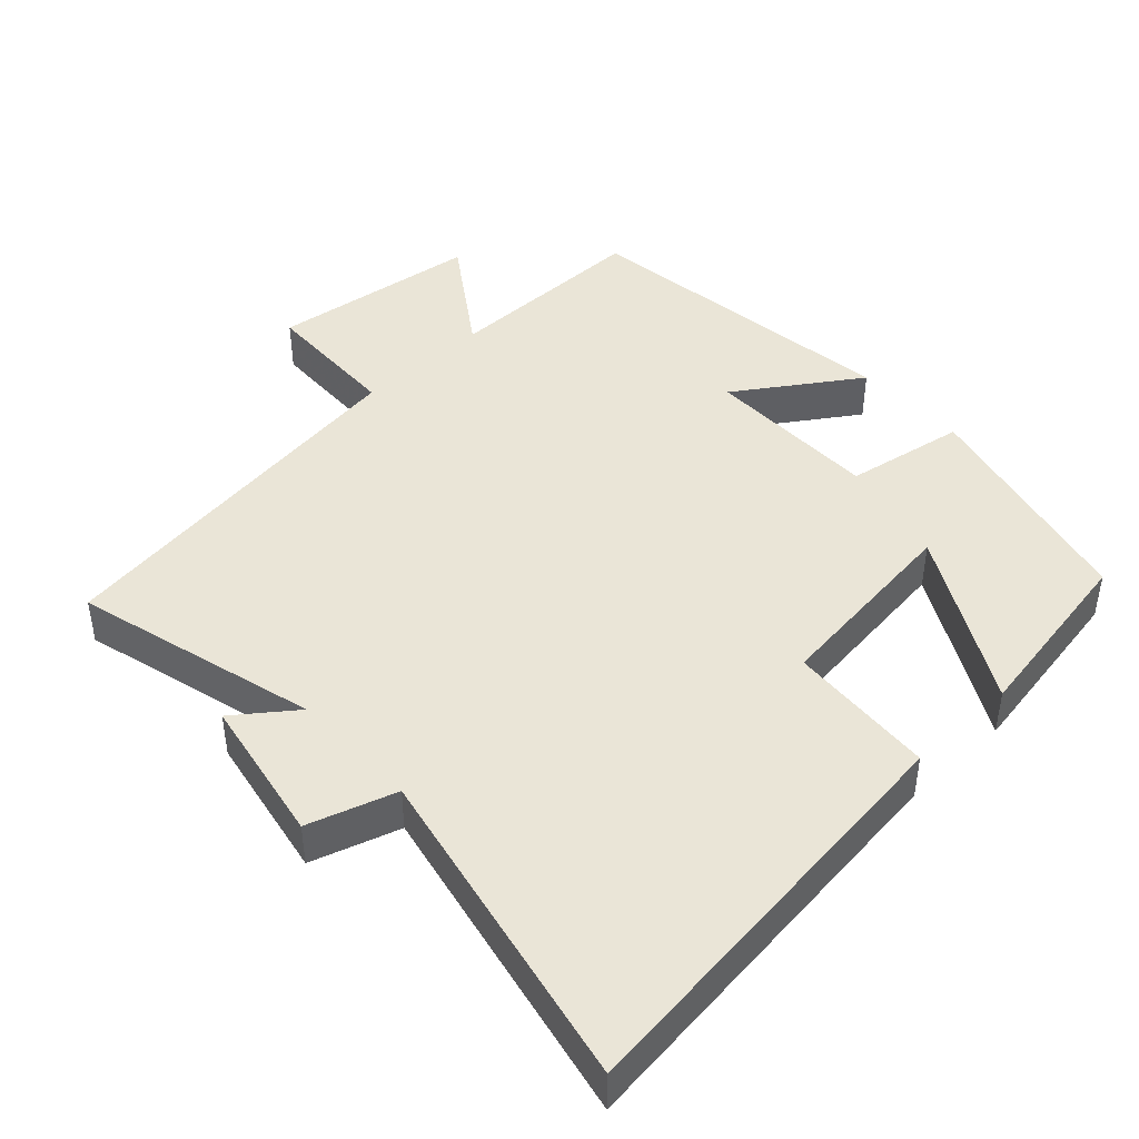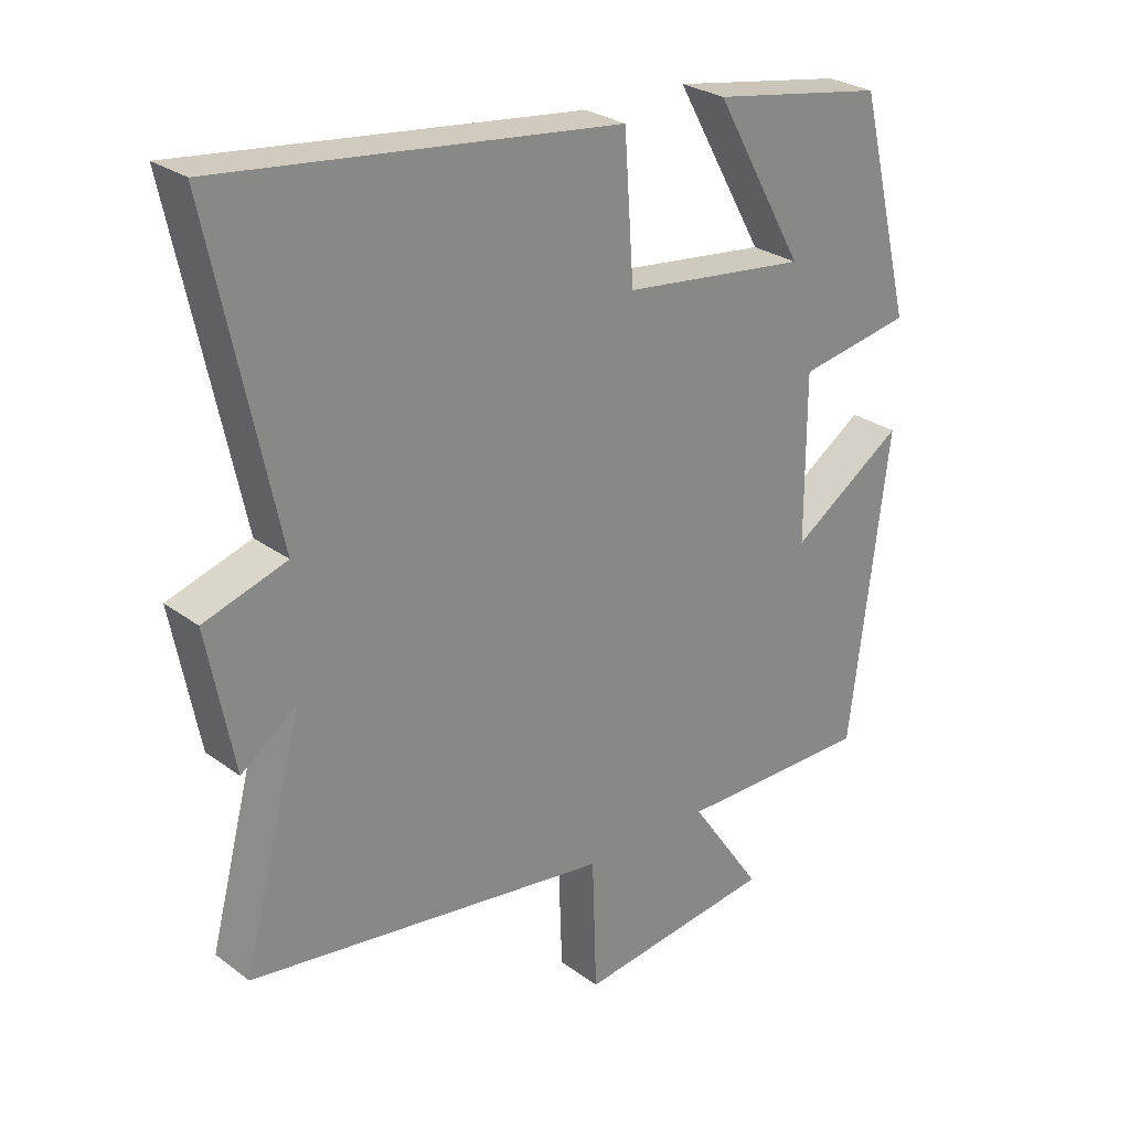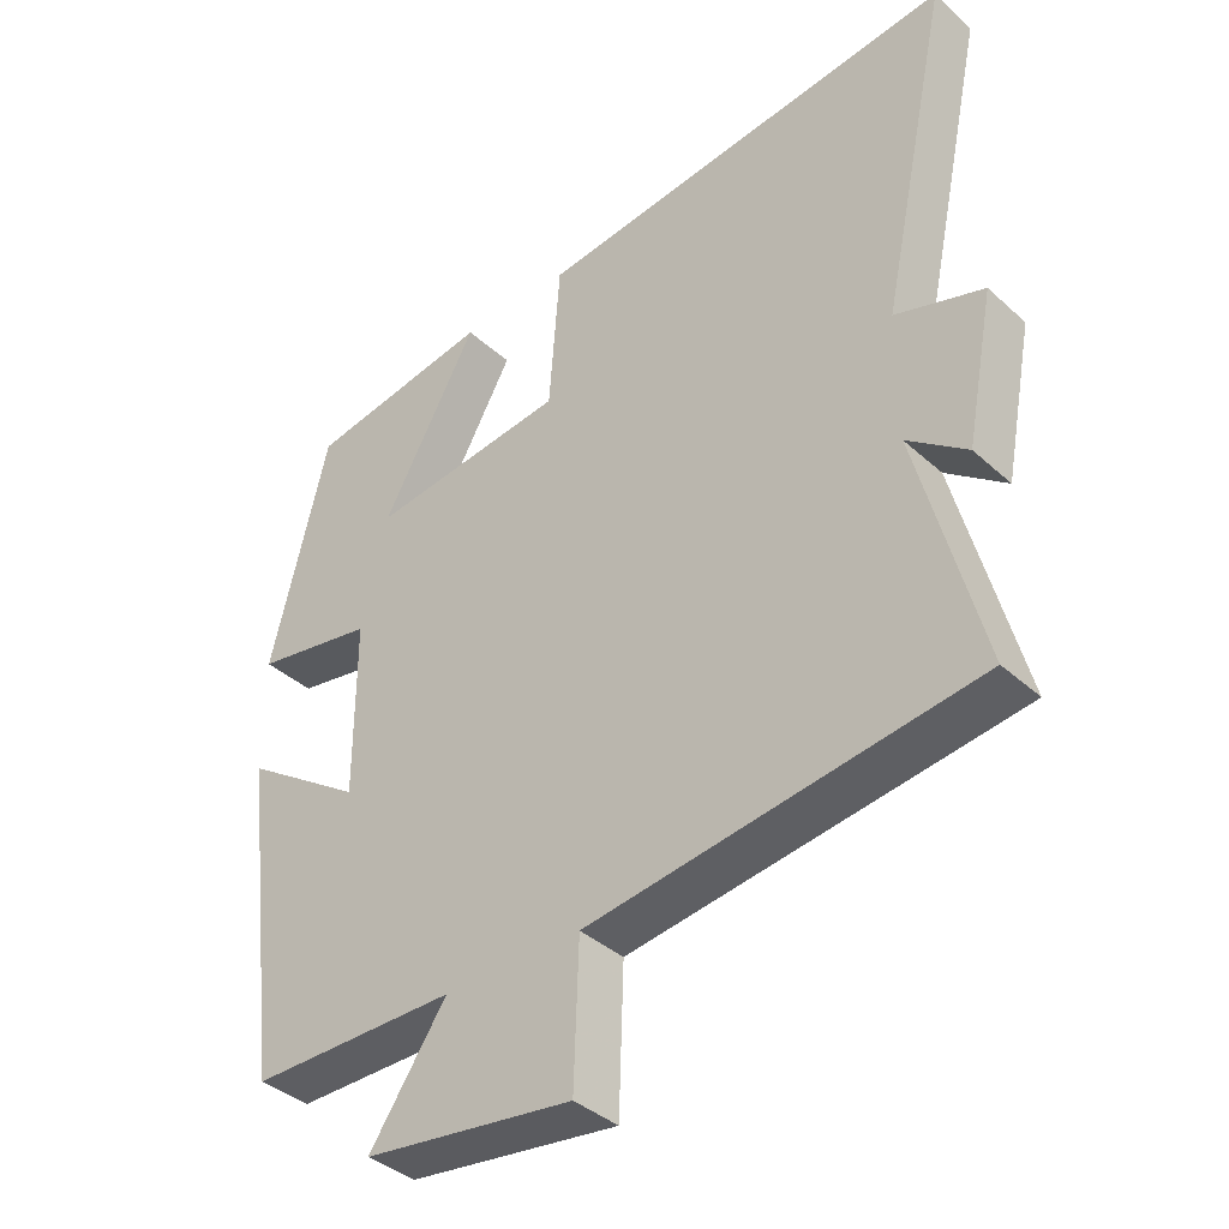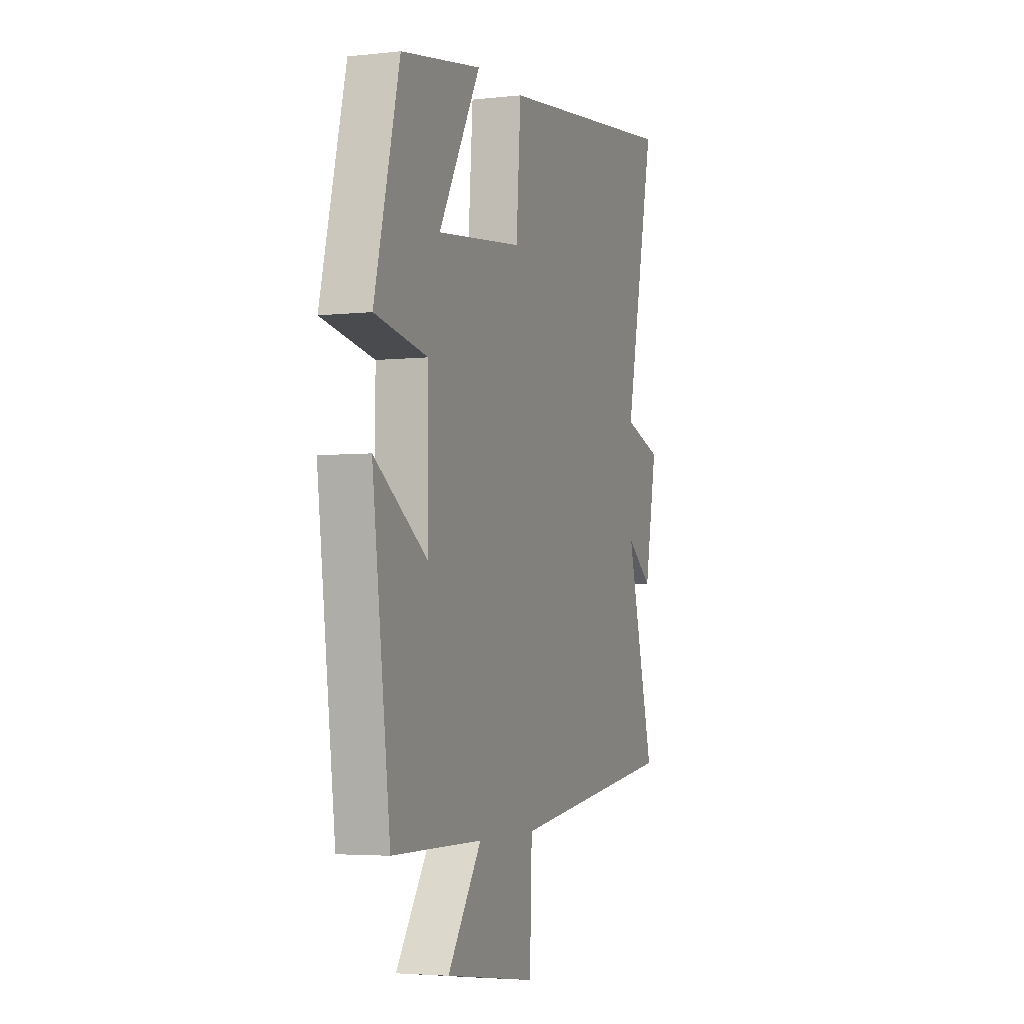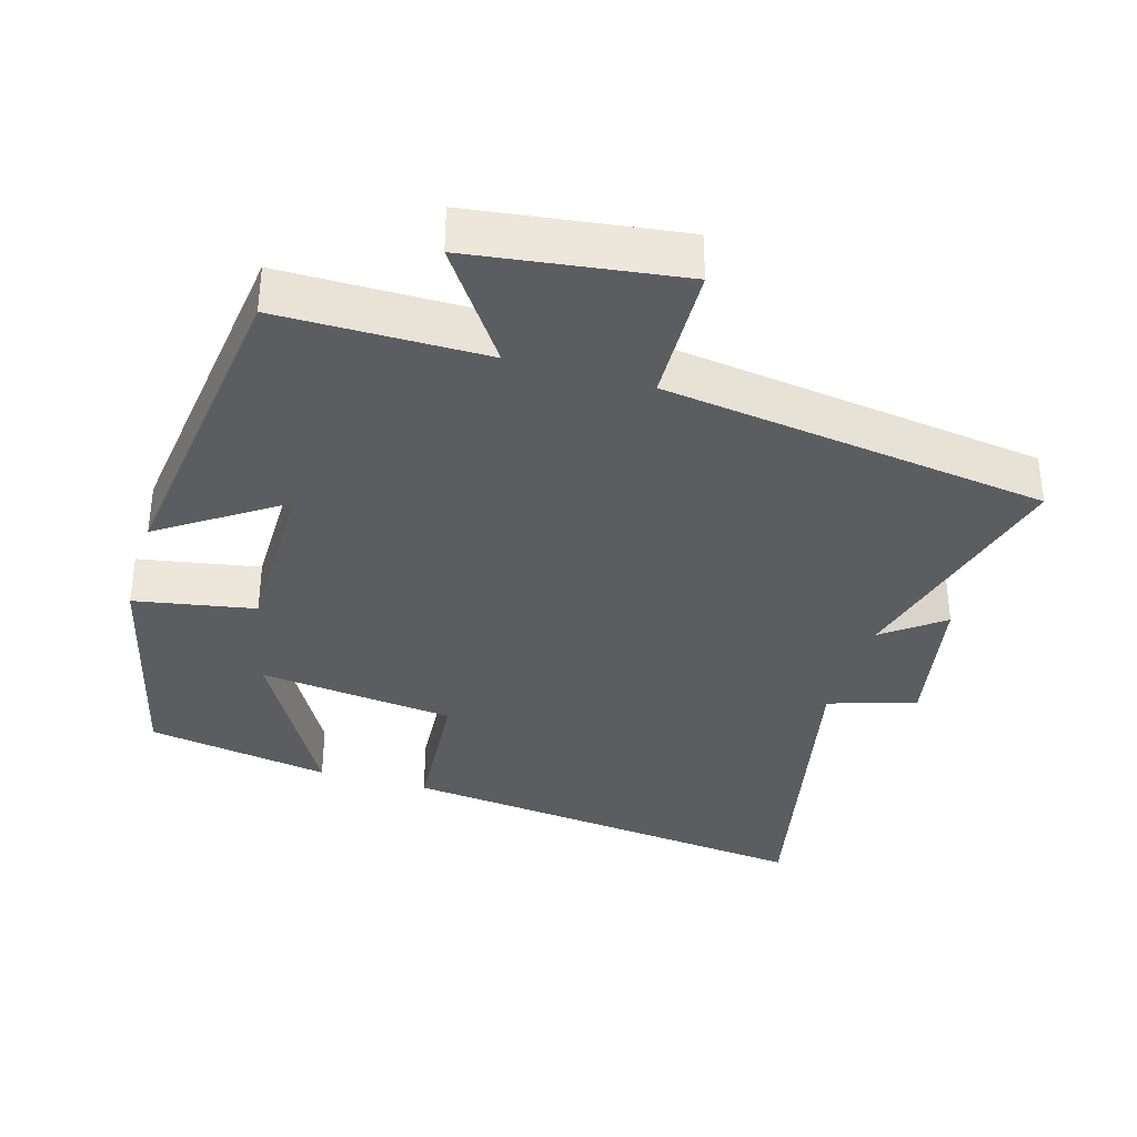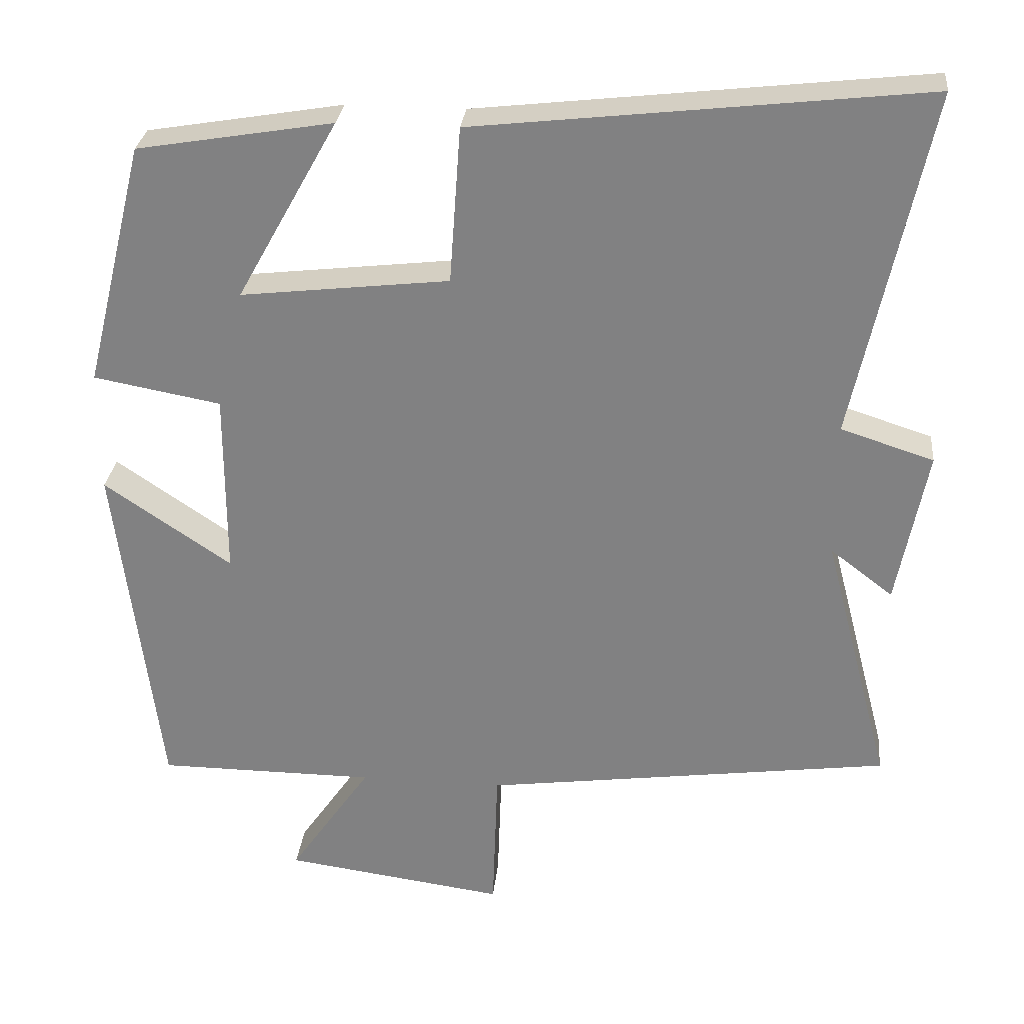
<metadata>
{"format":"obj","ext":"obj","renderer":"f3d","projection":"perspective","resolution":1024,"background":"white","views":[{"elev":44.2,"azim":-43.2,"up":"+Y"},{"elev":27.0,"azim":-41.3,"up":"+Z"},{"elev":-38.5,"azim":-138.5,"up":"+Z"},{"elev":-4.0,"azim":110.2,"up":"+Z"},{"elev":-35.6,"azim":163.5,"up":"+Y"},{"elev":28.7,"azim":-174.1,"up":"+Z"}]}
</metadata>
<code>
v 0.442 0.07 -0.499
v 0.15 0.07 -0.5
v 0.259 0.07 -0.658
v -0.037 0.07 -0.698
v -0.044 0.07 -0.5
v -0.59 0.07 -0.426
v -0.5 0.07 -0.081
v -0.584 0.07 -0.145
v -0.624 0.07 0.063
v -0.5 0.07 0.103
v -0.599 0.07 0.568
v 0 0.07 0.5
v 0.015 0.07 0.291
v 0.293 0.07 0.259
v 0.158 0.07 0.5
v 0.419 0.07 0.456
v 0.5 0.07 0.129
v 0.33 0.07 0.098
v 0.33 0.07 -0.15
v 0.5 0.07 -0.035
v 0.442 0 -0.499
v 0.15 0 -0.5
v 0.259 0 -0.658
v -0.037 0 -0.698
v -0.044 0 -0.5
v -0.59 0 -0.426
v -0.5 0 -0.081
v -0.584 0 -0.145
v -0.624 0 0.063
v -0.5 0 0.103
v -0.599 0 0.568
v 0 0 0.5
v 0.015 0 0.291
v 0.293 0 0.259
v 0.158 0 0.5
v 0.419 0 0.456
v 0.5 0 0.129
v 0.33 0 0.098
v 0.33 0 -0.15
v 0.5 0 -0.035
f 19 20 1 2
f 18 19 2
f 16 17 18
f 16 18 2
f 14 15 16
f 14 16 2
f 13 14 2
f 10 11 12 13
f 10 13 2
f 7 8 9 10
f 7 10 2 3
f 5 6 7
f 5 7 3
f 3 4 5
f 22 21 40 39
f 22 39 38
f 38 37 36
f 22 38 36
f 36 35 34
f 22 36 34
f 22 34 33
f 33 32 31 30
f 22 33 30
f 30 29 28 27
f 23 22 30 27
f 27 26 25
f 23 27 25
f 25 24 23
f 1 21 22 2
f 2 22 23 3
f 3 23 24 4
f 4 24 25 5
f 5 25 26 6
f 6 26 27 7
f 7 27 28 8
f 8 28 29 9
f 9 29 30 10
f 10 30 31 11
f 11 31 32 12
f 12 32 33 13
f 13 33 34 14
f 14 34 35 15
f 15 35 36 16
f 16 36 37 17
f 17 37 38 18
f 18 38 39 19
f 19 39 40 20
f 20 40 21 1

</code>
